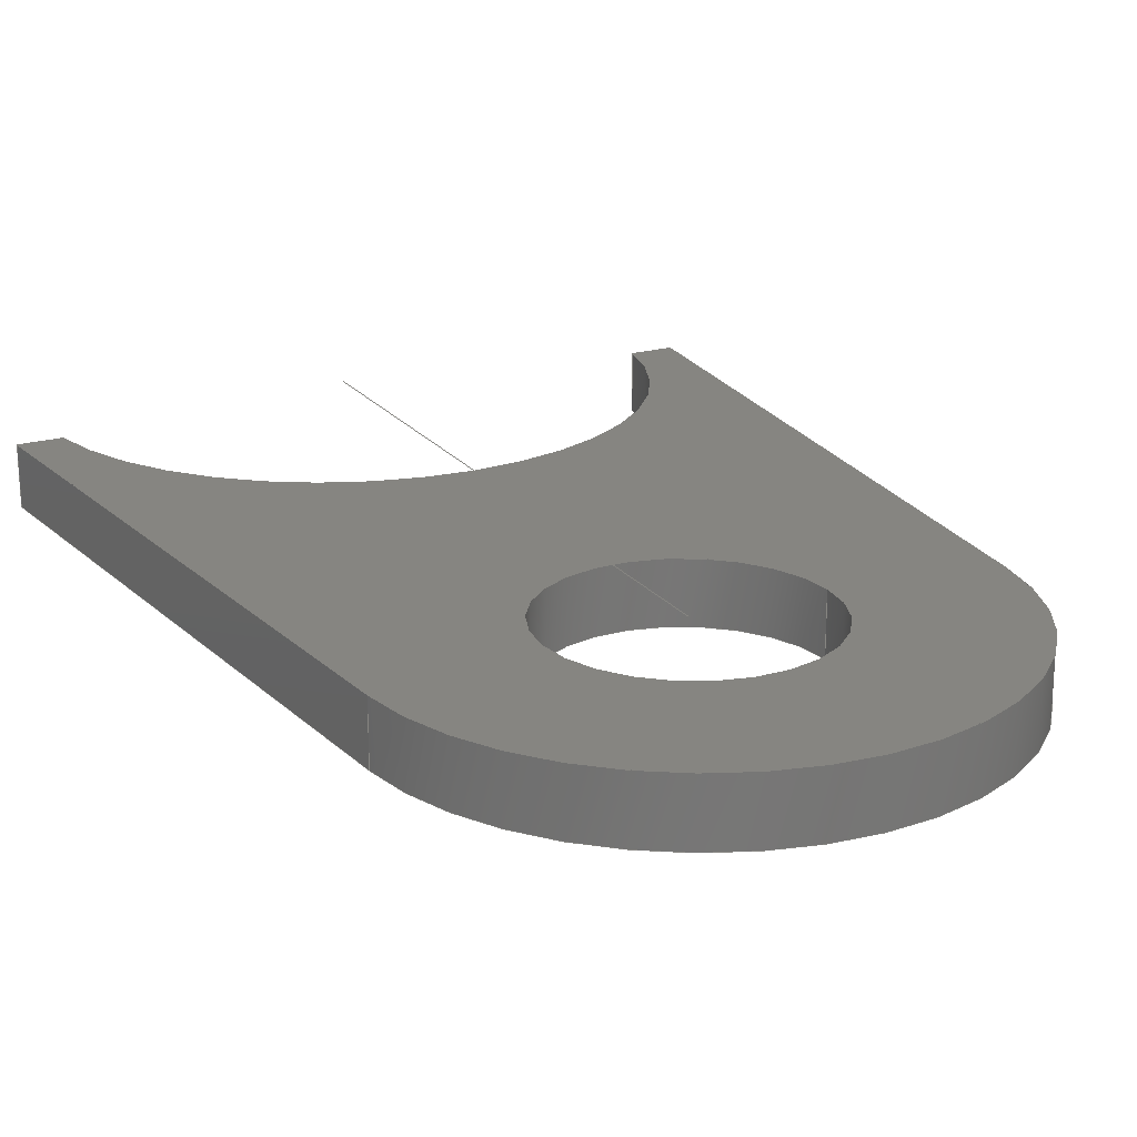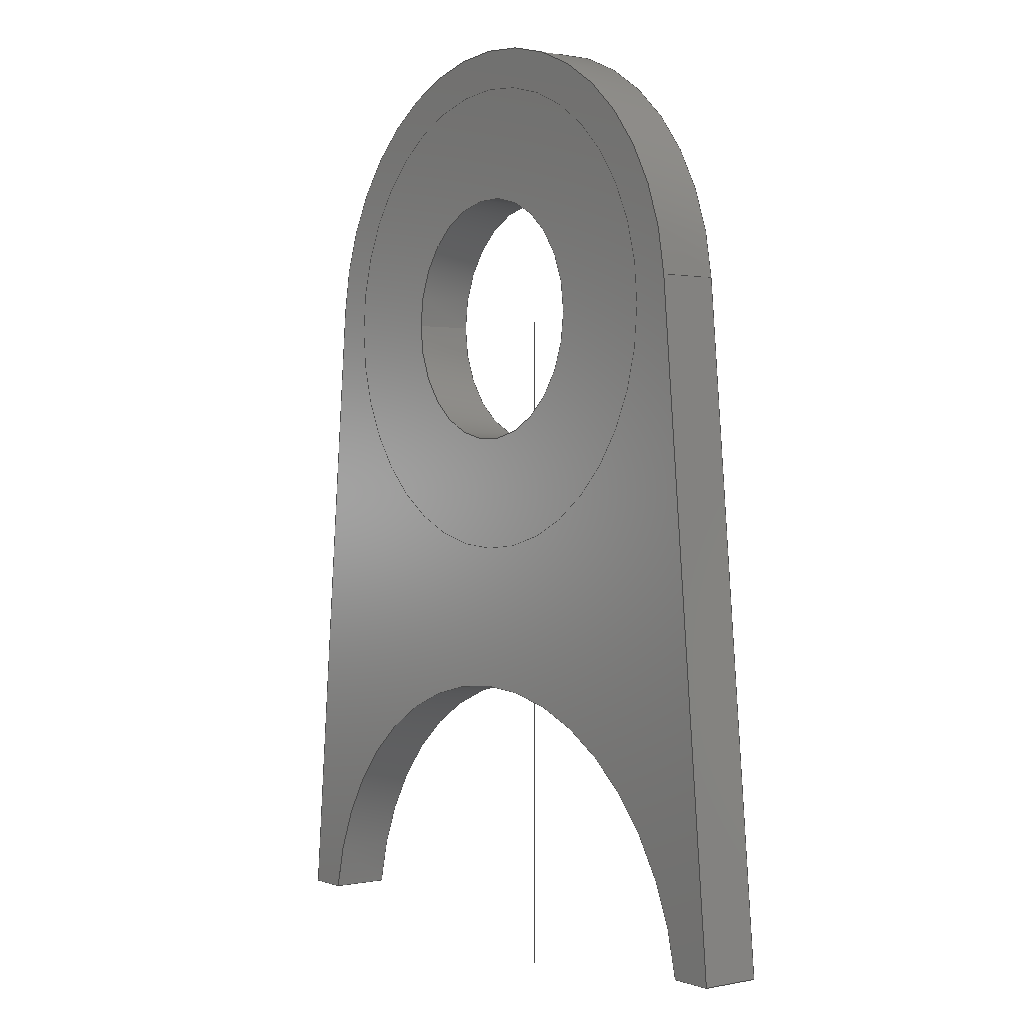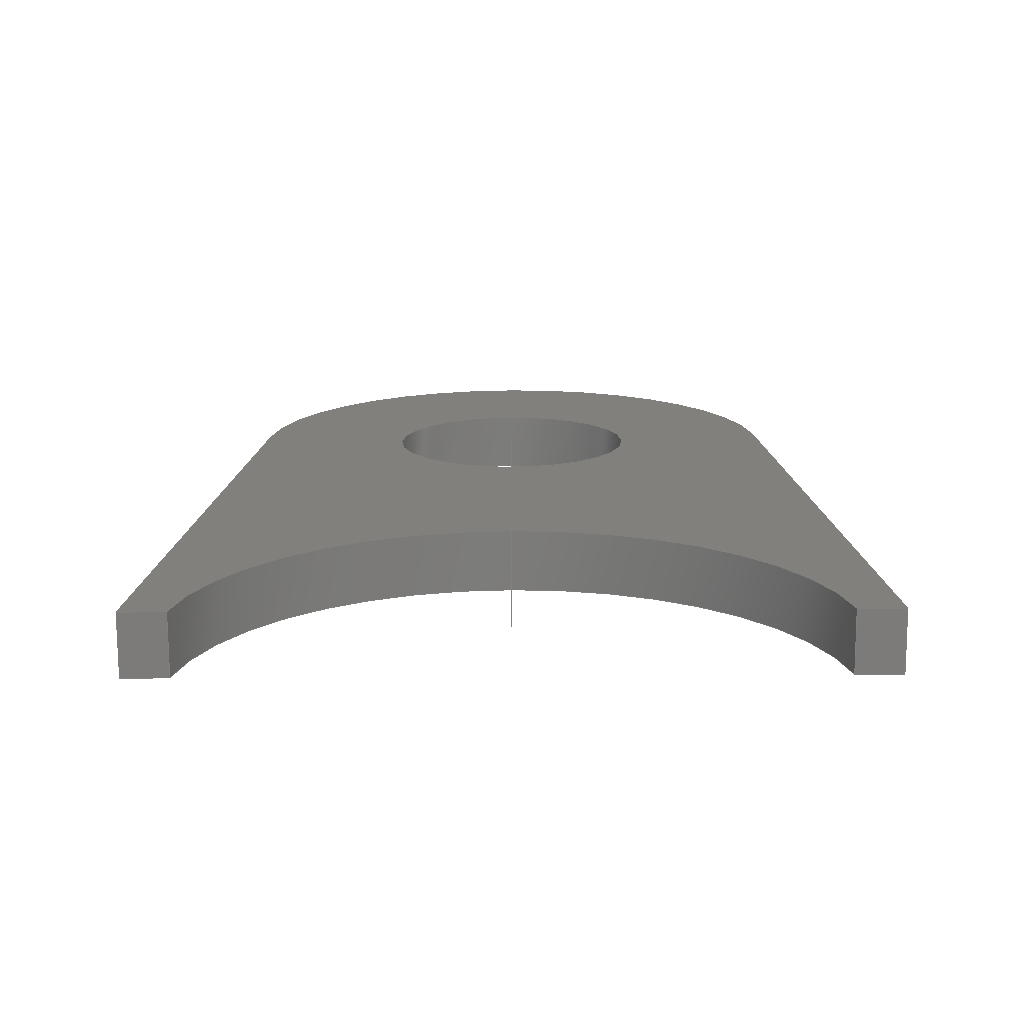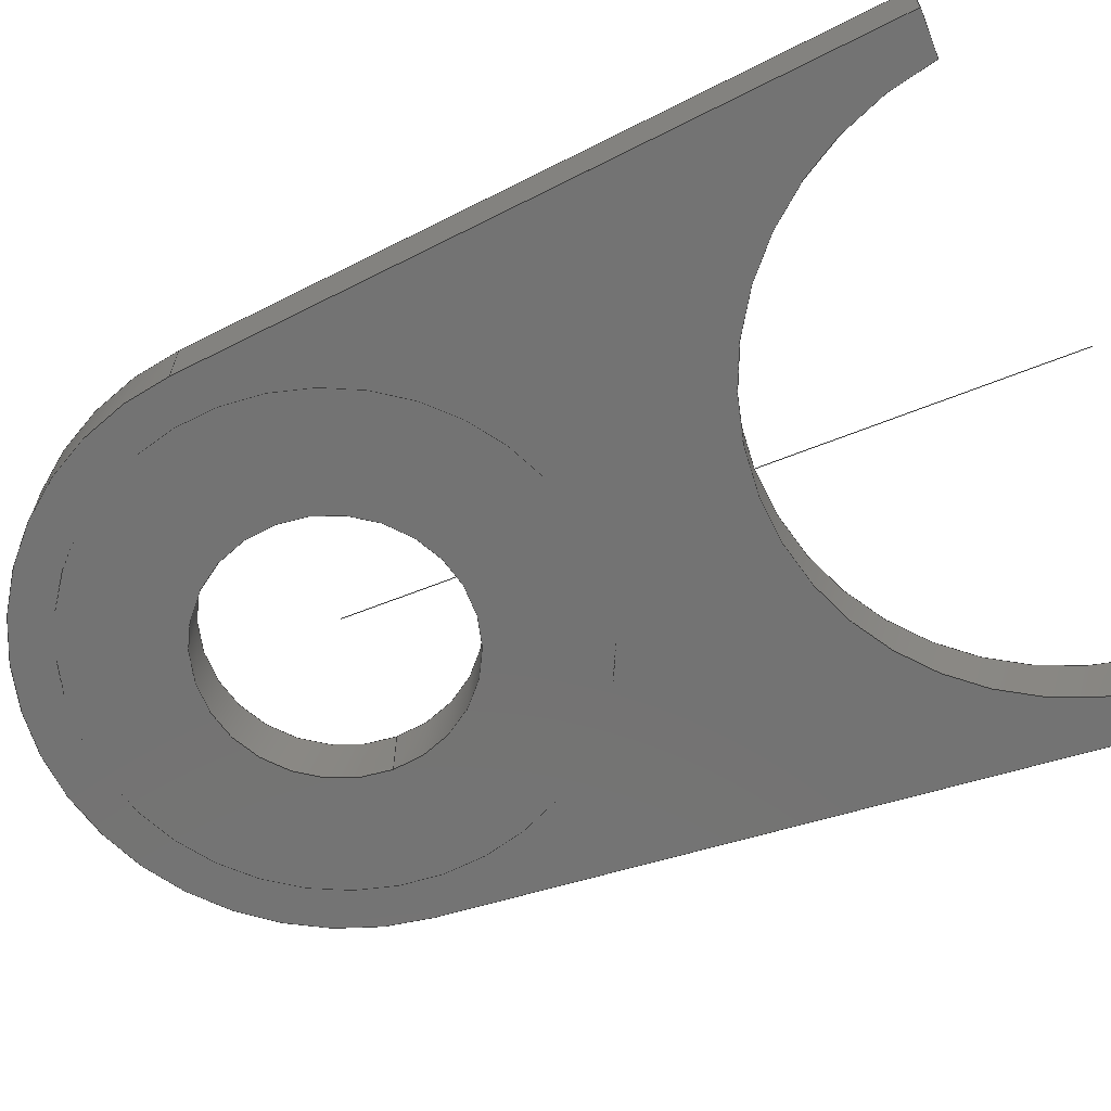
<metadata>
{"format":"iges","ext":"igs","renderer":"f3d","projection":"perspective","resolution":1024,"background":"white","views":[{"elev":21.1,"azim":152.9,"up":"+Z"},{"elev":0.8,"azim":-126.9,"up":"+Y"},{"elev":-75.0,"azim":0.3,"up":"+Y"},{"elev":-65.4,"azim":-68.3,"up":"+Z"}]}
</metadata>
<code>
START RECORD GO HERE.
1H,,1H;,20HCNEXT - IGES PRODUCT,43HBracket 104- Differential assy tube s
up.igs,44HIBM CATIA IGES - CATIA Version 5 Release 19 ,27HCATIA Version
5 Release 19 ,32,75,6,75,15,24Hchape exc.carr - tub sup,1,2,2HMM,1000,
1,15H2.018e+07,0.001,1e+04,5HSimba,15HDESKTOP-PK97GB4,11,0,15H
2.018e+07,;
     406       1       0       0       0       0       0       000010201
     406       0       0       1      15                               0
     110       2       0       0       0       0       0       001010001
     110       0       0       1       0                               0
     110       3       0       0       0       0       0       001010001
     110       0       0       1       0                               0
     120       4       0       0       0       0       0       001010001
     120       0       0       1       0                               0
     124       5       0       0       0       0       0       001020201
     124       0       0       2       0                               0
     100       7       0       0       0       0       9       001010001
     100       0       0       1       0                               0
     110       8       0       0       0       0       0       001010001
     110       0       0       1       0                               0
     124       9       0       0       0       0       0       001020201
     124       0       0       2       0                               0
     100      11       0       0       0       0      15       001010001
     100       0       0       1       0                               0
     110      12       0       0       0       0       0       001010001
     110       0       0       1       0                               0
     102      13       0       0       0       0       0       001010001
     102       0       0       1       0                               0
     142      14       0       0       0       0       0       001010001
     142       0       0       1       0                               0
     144      15       0       0   10000       0       0       000000000
     144       0       0       1       0                               0
     108      16       0       0       0       0       0       001010001
     108       0       0       1       0                               0
     124      17       0       0       0       0       0       001020201
     124       0       0       2       0                               0
     100      19       0       0       0       0      29       001010001
     100       0       0       1       0                               0
     110      20       0       0       0       0       0       001010001
     110       0       0       1       0                               0
     110      21       0       0       0       0       0       001010001
     110       0       0       1       0                               0
     124      22       0       0       0       0       0       001020201
     124       0       0       2       0                               0
     100      24       0       0       0       0      37       001010001
     100       0       0       1       0                               0
     110      25       0       0       0       0       0       001010001
     110       0       0       1       0                               0
     110      26       0       0       0       0       0       001010001
     110       0       0       1       0                               0
     102      27       0       0       0       0       0       001010001
     102       0       0       1       0                               0
     142      28       0       0       0       0       0       001010001
     142       0       0       1       0                               0
     124      29       0       0       0       0       0       001020201
     124       0       0       1       0                               0
     100      30       0       0       0       0      49       001010001
     100       0       0       1       0                               0
     124      31       0       0       0       0       0       001020201
     124       0       0       2       0                               0
     100      33       0       0       0       0      53       001010001
     100       0       0       1       0                               0
     102      34       0       0       0       0       0       001010001
     102       0       0       1       0                               0
     142      35       0       0       0       0       0       001010001
     142       0       0       1       0                               0
     144      36       0       0   10000       0       0       000000000
     144       0       0       1       0                               0
     108      37       0       0       0       0       0       001010001
     108       0       0       1       0                               0
     110      38       0       0       0       0       0       001010001
     110       0       0       1       0                               0
     110      39       0       0       0       0       0       001010001
     110       0       0       1       0                               0
     110      40       0       0       0       0       0       001010001
     110       0       0       1       0                               0
     110      41       0       0       0       0       0       001010001
     110       0       0       1       0                               0
     102      42       0       0       0       0       0       001010001
     102       0       0       1       0                               0
     142      43       0       0       0       0       0       001010001
     142       0       0       1       0                               0
     144      44       0       0   10000       0       0       000000000
     144       0       0       1       0                               0
     108      45       0       0       0       0       0       001010001
     108       0       0       1       0                               0
     110      46       0       0       0       0       0       001010001
     110       0       0       1       0                               0
     110      47       0       0       0       0       0       001010001
     110       0       0       1       0                               0
     110      48       0       0       0       0       0       001010001
     110       0       0       1       0                               0
     110      49       0       0       0       0       0       001010001
     110       0       0       1       0                               0
     102      50       0       0       0       0       0       001010001
     102       0       0       1       0                               0
     142      51       0       0       0       0       0       001010001
     142       0       0       1       0                               0
     144      52       0       0   10000       0       0       000000000
     144       0       0       1       0                               0
     110      53       0       0       0       0       0       001010001
     110       0       0       1       0                               0
     110      54       0       0       0       0       0       001010001
     110       0       0       1       0                               0
     120      55       0       0       0       0       0       001010001
     120       0       0       1       0                               0
     124      56       0       0       0       0       0       001020201
     124       0       0       2       0                               0
     100      58       0       0       0       0     101       001010001
     100       0       0       1       0                               0
     110      59       0       0       0       0       0       001010001
     110       0       0       2       0                               0
     124      61       0       0       0       0       0       001020201
     124       0       0       2       0                               0
     100      63       0       0       0       0     107       001010001
     100       0       0       1       0                               0
     110      64       0       0       0       0       0       001010001
     110       0       0       1       0                               0
     102      65       0       0       0       0       0       001010001
     102       0       0       1       0                               0
     142      66       0       0       0       0       0       001010001
     142       0       0       1       0                               0
     144      67       0       0   10000       0       0       000000000
     144       0       0       1       0                               0
     108      68       0       0       0       0       0       001010001
     108       0       0       2       0                               0
     110      70       0       0       0       0       0       001010001
     110       0       0       1       0                               0
     110      71       0       0       0       0       0       001010001
     110       0       0       1       0                               0
     110      72       0       0       0       0       0       001010001
     110       0       0       1       0                               0
     110      73       0       0       0       0       0       001010001
     110       0       0       2       0                               0
     102      75       0       0       0       0       0       001010001
     102       0       0       1       0                               0
     142      76       0       0       0       0       0       001010001
     142       0       0       1       0                               0
     144      77       0       0   10000       0       0       000000000
     144       0       0       1       0                               0
     110      78       0       0       0       0       0       001010001
     110       0       0       1       0                               0
     110      79       0       0       0       0       0       001010001
     110       0       0       1       0                               0
     120      80       0       0       0       0       0       001010001
     120       0       0       1       0                               0
     110      81       0       0       0       0       0       001010001
     110       0       0       1       0                               0
     124      82       0       0       0       0       0       001020201
     124       0       0       1       0                               0
     100      83       0       0       0       0     143       001010001
     100       0       0       1       0                               0
     110      84       0       0       0       0       0       001010001
     110       0       0       1       0                               0
     124      85       0       0       0       0       0       001020201
     124       0       0       2       0                               0
     100      87       0       0       0       0     149       001010001
     100       0       0       1       0                               0
     102      88       0       0       0       0       0       001010001
     102       0       0       1       0                               0
     142      89       0       0       0       0       0       001010001
     142       0       0       1       0                               0
     144      90       0       0   10000       0       0       000000000
     144       0       0       1       0                               0
     110      91       0       0       0       0       0       001010001
     110       0       0       1       0                               0
     110      92       0       0       0       0       0       001010001
     110       0       0       1       0                               0
     120      93       0       0       0       0       0       001010001
     120       0       0       1       0                               0
     110      94       0       0       0       0       0       001010001
     110       0       0       1       0                               0
     124      95       0       0       0       0       0       001020201
     124       0       0       2       0                               0
     100      97       0       0       0       0     167       001010001
     100       0       0       1       0                               0
     110      98       0       0       0       0       0       001010001
     110       0       0       1       0                               0
     124      99       0       0       0       0       0       001020201
     124       0       0       1       0                               0
     100     100       0       0       0       0     173       001010001
     100       0       0       1       0                               0
     102     101       0       0       0       0       0       001010001
     102       0       0       1       0                               0
     142     102       0       0       0       0       0       001010001
     142       0       0       1       0                               0
     144     103       0       0   10000       0       0       000000000
     144       0       0       1       0                               0
     110     104       0       0       0       0       0       001010001
     110       0       0       1       0                               0
     110     105       0       0       0       0       0       001010001
     110       0       0       1       0                               0
     110     106       0       0       0       0       0       001010001
     110       0       0       1       0                               0
     110     107       0       0       0       0       0       001010001
     110       0       0       1       0                               0
     102     108       0       0       0       0       0       001010001
     102       0       0       1       0                               0
     142     109       0       0       0       0       0       001010001
     142       0       0       1       0                               0
     144     110       0       0   10000       0       0       000000000
     144       0       0       1       0                               0
     108     111       0       0       0       0       0       001010001
     108       0       0       1       0                               0
     110     112       0       0       0       0       0       001010001
     110       0       0       1       0                               0
     110     113       0       0       0       0       0       001010001
     110       0       0       1       0                               0
     124     114       0       0       0       0       0       001020201
     124       0       0       2       0                               0
     100     116       0       0       0       0     203       001010001
     100       0       0       1       0                               0
     110     117       0       0       0       0       0       001010001
     110       0       0       1       0                               0
     110     118       0       0       0       0       0       001010001
     110       0       0       1       0                               0
     124     119       0       0       0       0       0       001020201
     124       0       0       2       0                               0
     100     121       0       0       0       0     211       001010001
     100       0       0       1       0                               0
     102     122       0       0       0       0       0       001010001
     102       0       0       1       0                               0
     142     123       0       0       0       0       0       001010001
     142       0       0       1       0                               0
     124     124       0       0       0       0       0       001020201
     124       0       0       1       0                               0
     100     125       0       0       0       0     219       001010001
     100       0       0       1       0                               0
     124     126       0       0       0       0       0       001020201
     124       0       0       2       0                               0
     100     128       0       0       0       0     223       001010001
     100       0       0       1       0                               0
     102     129       0       0       0       0       0       001010001
     102       0       0       1       0                               0
     142     130       0       0       0       0       0       001010001
     142       0       0       1       0                               0
     144     131       0       0   10000       0       0       000000000
     144       0       0       1       0                               0
     406     132       0       0       0       0       0       000010201
     406       0       0       1      15                               0
     116     133       0       0   10000       0       0       000000001
     116       0       8       1       0                               0
     116     134       0       0   10000       0       0       000000001
     116       0       8       1       0                               0
     110     135       0       0   10000       0       0       000000001
     110       0       0       1       0                Droite0.1       0
     406     136       0       0       0       0       0       000010201
     406       0       0       1      15                               0
     124     137       0       0       0       0       0       001020201
     124       0       0       1       0                               0
     100     138       0       0       0       0     243       001010001
     100       0       8       1       0                               0
     124     139       0       0       0       0       0       001020201
     124       0       0       2       0                               0
     100     141       0       0       0       0     247       001010001
     100       0       8       1       0                               0
     102     142       0       0   10000       0       0       000000000
     102       0       8       1       0                               0
     124     143       0       0       0       0       0       001020201
     124       0       0       1       0                               0
     100     144       0       0       0       0     253       001010001
     100       0       8       1       0                               0
     124     145       0       0       0       0       0       001020201
     124       0       0       2       0                               0
     100     147       0       0       0       0     257       001010001
     100       0       8       1       0                               0
     102     148       0       0   10000       0       0       000000000
     102       0       8       1       0                               0
     406     149       0       0       0       0       0       000010201
     406       0       0       1      15                               0
     124     150       0       0       0       0       0       001020201
     124       0       0       1       0                               0
     100     151       0       0       0       0     265       001010001
     100       0       8       1       0                               0
     124     152       0       0       0       0       0       001020201
     124       0       0       2       0                               0
     100     154       0       0       0       0     269       001010001
     100       0       8       1       0                               0
     102     155       0       0   10000       0       0       000000000
     102       0       8       1       0                               0
     124     156       0       0       0       0       0       001020201
     124       0       0       1       0                               0
     100     157       0       0       0       0     275       001010001
     100       0       8       1       0                               0
     124     158       0       0       0       0       0       001020201
     124       0       0       2       0                               0
     100     160       0       0       0       0     279       001010001
     100       0       8       1       0                               0
     102     161       0       0   10000       0       0       000000000
     102       0       8       1       0                               0
406,1,15HCorps principal,0,0;                                          1
110,0,-34.25,2.16,0,-34.25,3.16,0,0;                             3
110,14.83,-32,0,14.83,-32,3,0,0;                   5
120,3,5,0,6.283,0,0;                                           7
124,0.9887,-0.1501,0,0,0.1501,                   9
0.9887,0,-34.25,0,0,1,0,0,0;                          9
100,0,0,0,15,0,-14.32,4.453,0,0;                11
110,-14.83,-32,0,-14.83,-32,3,0,0;                13
124,-0.9887,0.1501,0,0,0.1501,                  15
0.9887,0,-34.25,0,0,-1,3,0,0;                        15
100,0,0,0,15,0,-14.32,4.453,0,0;                17
110,14.83,-32,3,14.83,-32,0,0,0;                  19
102,4,11,13,17,19,0,0;                                                21
142,0,7,0,21,2,0,0;                                                   23
144,7,1,0,23,0,1,1;                                                   25
108,0,0,1,3,0,0,0,3,1,0,0;                            27
124,0.9887,-0.1501,0,0,0.1501,                  29
0.9887,0,-34.25,0,0,1,3,0,0;                         29
100,0,0,0,15,0,-14.32,4.453,0,0;                31
110,-14.83,-32,3,-17,-32,3,0,0;                       33
110,-17,-32,3,-13.94,1.281,3,0,0;                 35
124,-0.9958,0.09152,0,0,0.09152,                  37
0.9958,0,0,0,0,-1,3,0,0;                            37
100,0,0,0,14,0,-13.77,2.552,0,0;                39
110,13.94,1.281,3,17,-32,3,0,0;                   41
110,17,-32,3,14.83,-32,3,0,0;                         43
102,6,31,33,35,39,41,43,0,0;                                          45
142,0,27,0,45,2,0,0;                                                  47
124,1,0,0,0,0,1,0,0,0,0,1,3,0,0;              49
100,0,0,0,6.3,0,-6.3,7.715e-16,0,0;                    51
124,-1,-1.225e-16,0,0,1.225e-16,-1,0,         53
0,0,0,1,3,0,0;                                              53
100,0,0,0,6.3,0,-6.3,-7.715e-16,0,0;                   55
102,2,51,55,0,0;                                                      57
142,0,27,0,57,2,0,0;                                                  59
144,27,1,1,47,59,0,1,1;                                               61
108,0,-1,0,32,0,-17,-32,0,1,0,0;                      63
110,14.83,-32,0,14.83,-32,3,0,0;                  65
110,14.83,-32,3,17,-32,3,0,0;                         67
110,17,-32,3,17,-32,0,0,0;                                69
110,17,-32,0,14.83,-32,0,0,0;                         71
102,4,65,67,69,71,0,0;                                                73
142,0,63,0,73,2,0,0;                                                  75
144,63,1,0,75,0,1,1;                                                  77
108,0.9958,0.09152,0,14,0,17,-32,0,1,0,0;      79
110,17,-32,3,13.94,1.281,3,0,0;                   81
110,13.94,1.281,3,13.94,1.281,0,0,0;      83
110,13.94,1.281,0,17,-32,0,0,0;                   85
110,17,-32,0,17,-32,3,0,0;                                87
102,4,81,83,85,87,0,0;                                                89
142,0,79,0,89,2,0,0;                                                  91
144,79,1,0,91,0,1,1;                                                  93
110,0,0,1.5,0,0,2.5,0,0;                                      95
110,13.94,1.281,0,13.94,1.281,3,0,0;      97
120,95,97,0,6.283,0,0;                                        99
124,0.9958,-0.09152,0,0,0.09152,                 101
0.9958,0,0,0,0,1,3,0,0;                            101
100,0,0,0,14,0,-13.77,2.552,0,0;               103
110,-13.94,1.281,3,-13.94,1.281,0,0,     105
0;                                                                   105
124,-0.9958,0.09152,0,0,0.09152,                 107
0.9958,0,0,0,0,-1,0,0,0;                           107
100,0,0,0,14,0,-13.77,2.552,0,0;               109
110,13.94,1.281,0,13.94,1.281,3,0,0;     111
102,4,103,105,109,111,0,0;                                           113
142,0,99,0,113,2,0,0;                                                115
144,99,1,0,115,0,1,1;                                                117
108,0.9958,-0.09152,0,-14,0,-17,-32,0,1,      119
0,0;                                                                 119
110,-13.94,1.281,3,-17,-32,3,0,0;                121
110,-17,-32,3,-17,-32,0,0,0;                             123
110,-17,-32,0,-13.94,1.281,0,0,0;                125
110,-13.94,1.281,0,-13.94,1.281,3,0,     127
0;                                                                   127
102,4,121,123,125,127,0,0;                                           129
142,0,119,0,129,2,0,0;                                               131
144,119,1,0,131,0,1,1;                                               133
110,0,0,1.5,0,0,2.5,0,0;                                     135
110,6.3,0,0,6.3,0,3,0,0;                                     137
120,135,137,0,6.283,0,0;                                     139
110,6.3,0,3,6.3,0,0,0,0;                                     141
124,1,0,0,0,0,1,0,0,0,0,1,0,0,0;             143
100,0,0,0,6.3,0,-6.3,7.715e-16,0,0;                   145
110,-6.3,7.715e-16,0,-6.3,7.715e-16,3,0,0;         147
124,-1,1.225e-16,0,0,1.225e-16,1,0,0,      149
0,0,-1,3,0,0;                                                149
100,0,0,0,6.3,0,-6.3,7.715e-16,0,0;                   151
102,4,141,145,147,151,0,0;                                           153
142,0,139,0,153,2,0,0;                                               155
144,139,1,0,155,0,1,1;                                               157
110,0,0,1.5,0,0,2.5,0,0;                                     159
110,-6.3,7.715e-16,0,-6.3,7.715e-16,3,0,0;         161
120,159,161,0,6.283,0,0;                                     163
110,-6.3,7.715e-16,3,-6.3,7.715e-16,0,0,0;         165
124,-1,-1.225e-16,0,0,1.225e-16,-1,0,        167
0,0,0,1,0,0,0;                                             167
100,0,0,0,6.3,0,-6.3,-7.715e-16,0,0;                  169
110,6.3,0,0,6.3,0,3,0,0;                                     171
124,1,0,0,0,0,-1,0,0,0,0,-1,3,0,0;           173
100,0,0,0,6.3,0,-6.3,-7.715e-16,0,0;                  175
102,4,165,169,171,175,0,0;                                           177
142,0,163,0,177,2,0,0;                                               179
144,163,1,0,179,0,1,1;                                               181
110,-14.83,-32,3,-14.83,-32,0,0,0;               183
110,-14.83,-32,0,-17,-32,0,0,0;                      185
110,-17,-32,0,-17,-32,3,0,0;                             187
110,-17,-32,3,-14.83,-32,3,0,0;                      189
102,4,183,185,187,189,0,0;                                           191
142,0,63,0,191,2,0,0;                                                193
144,63,1,0,193,0,1,1;                                                195
108,0,0,1,0,0,0,0,0,1,0,0;                           197
110,14.83,-32,0,17,-32,0,0,0;                        199
110,17,-32,0,13.94,1.281,0,0,0;                  201
124,0.9958,-0.09152,0,0,0.09152,                 203
0.9958,0,0,0,0,1,0,0,0;                            203
100,0,0,0,14,0,-13.77,2.552,0,0;               205
110,-13.94,1.281,0,-17,-32,0,0,0;                207
110,-17,-32,0,-14.83,-32,0,0,0;                      209
124,-0.9887,0.1501,0,0,0.1501,                 211
0.9887,0,-34.25,0,0,-1,0,0,0;                       211
100,0,0,0,15,0,-14.32,4.453,0,0;               213
102,6,199,201,205,207,209,213,0,0;                                   215
142,0,197,0,215,2,0,0;                                               217
124,1,0,0,0,0,-1,0,0,0,0,-1,0,0,0;           219
100,0,0,0,6.3,0,-6.3,-7.715e-16,0,0;                  221
124,-1,1.225e-16,0,0,1.225e-16,1,0,0,      223
0,0,-1,0,0,0;                                                223
100,0,0,0,6.3,0,-6.3,7.715e-16,0,0;                   225
102,2,221,225,0,0;                                                   227
142,0,197,0,227,2,0,0;                                               229
144,197,1,1,217,229,0,1,1;                                           231
406,1,10HEsquisse0.7,0,0;                                             233
116,0,0,3,0,0,2,233,233;                                       235
116,0,-34.25,3,0,0,2,233,233;                                   237
110,0,-34.25,3,0,0,3,0,0;                                 239
406,1,10HEsquisse0.8,0,0;                                             241
124,1,0,0,0,0,1,0,0,0,0,1,3,0,0;             243
100,0,0,0,12,0,-12,1.47e-15,0,0;                 245
124,-1,-1.225e-16,0,0,1.225e-16,-1,0,        247
0,0,0,1,3,0,0;                                             247
100,0,0,0,12,0,-12,-1.47e-15,0,0;                249
102,2,245,249,0,1,241;                                               251
124,1,0,0,0,0,1,0,0,0,0,1,3,0,0;             253
100,0,0,0,6.3,0,-6.3,7.715e-16,0,0;                   255
124,-1,-1.225e-16,0,0,1.225e-16,-1,0,        257
0,0,0,1,3,0,0;                                             257
100,0,0,0,6.3,0,-6.3,-7.715e-16,0,0;                  259
102,2,255,259,0,1,241;                                               261
406,1,11HEsquisse0.11,0,0;                                            263
124,1,0,0,0,0,-1,0,0,0,0,-1,0,0,0;           265
100,0,0,0,12,0,-12,1.47e-15,0,0;                 267
124,-1,-1.225e-16,0,0,-1.225e-16,1,0,        269
0,0,0,-1,0,0,0;                                            269
100,0,0,0,12,0,-12,-1.47e-15,0,0;                271
102,2,267,271,0,1,263;                                               273
124,1,0,0,0,0,-1,0,0,0,0,-1,0,0,0;           275
100,0,0,0,6.3,0,-6.3,7.715e-16,0,0;                   277
124,-1,-1.225e-16,0,0,-1.225e-16,1,0,        279
0,0,0,-1,0,0,0;                                            279
100,0,0,0,6.3,0,-6.3,-7.715e-16,0,0;                  281
102,2,277,281,0,1,263;                                               283
S      1G      5D    284P    161
</code>
